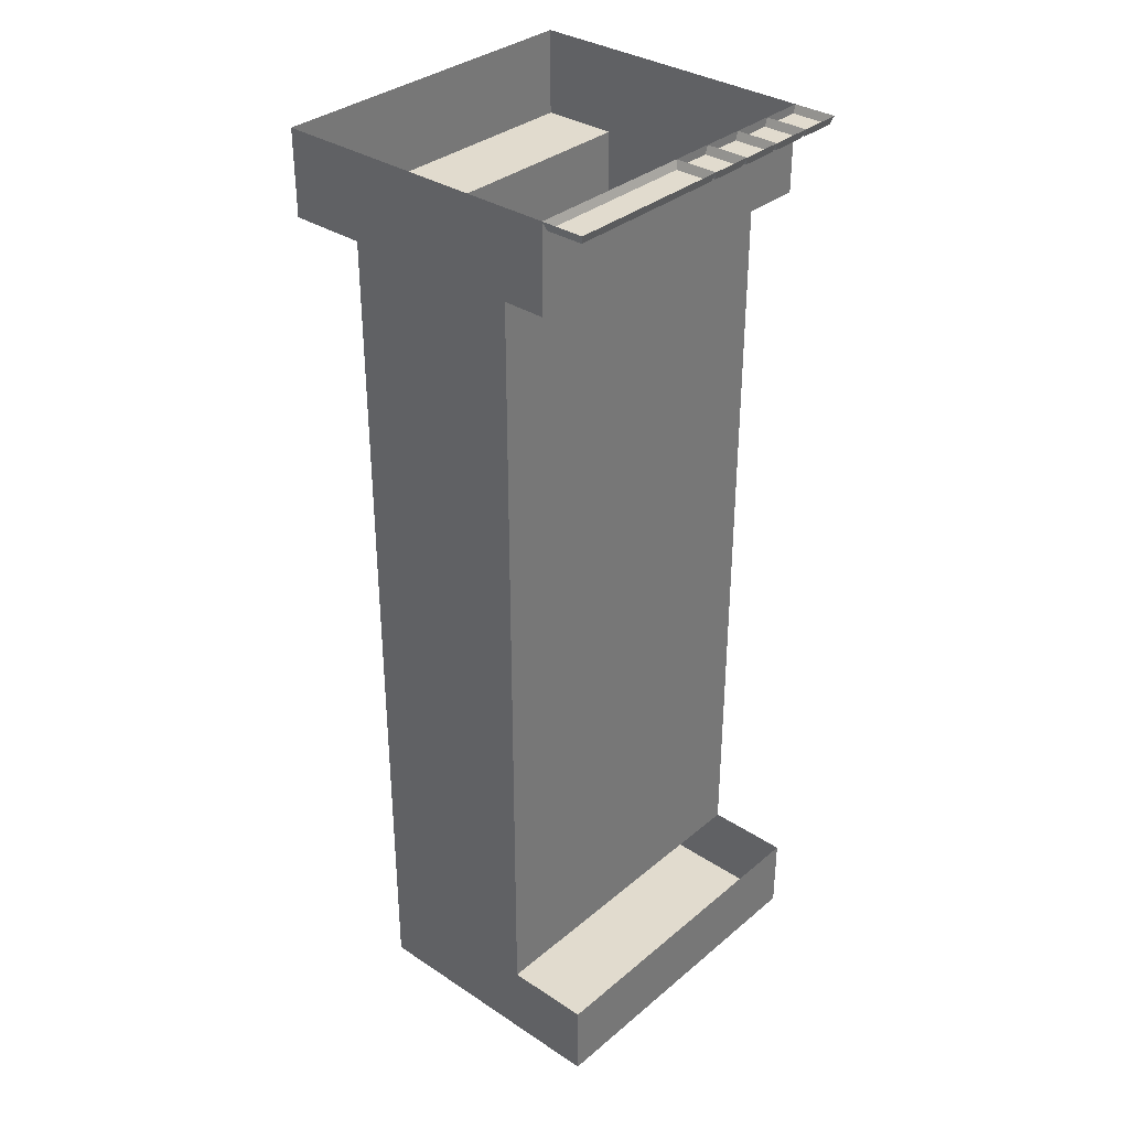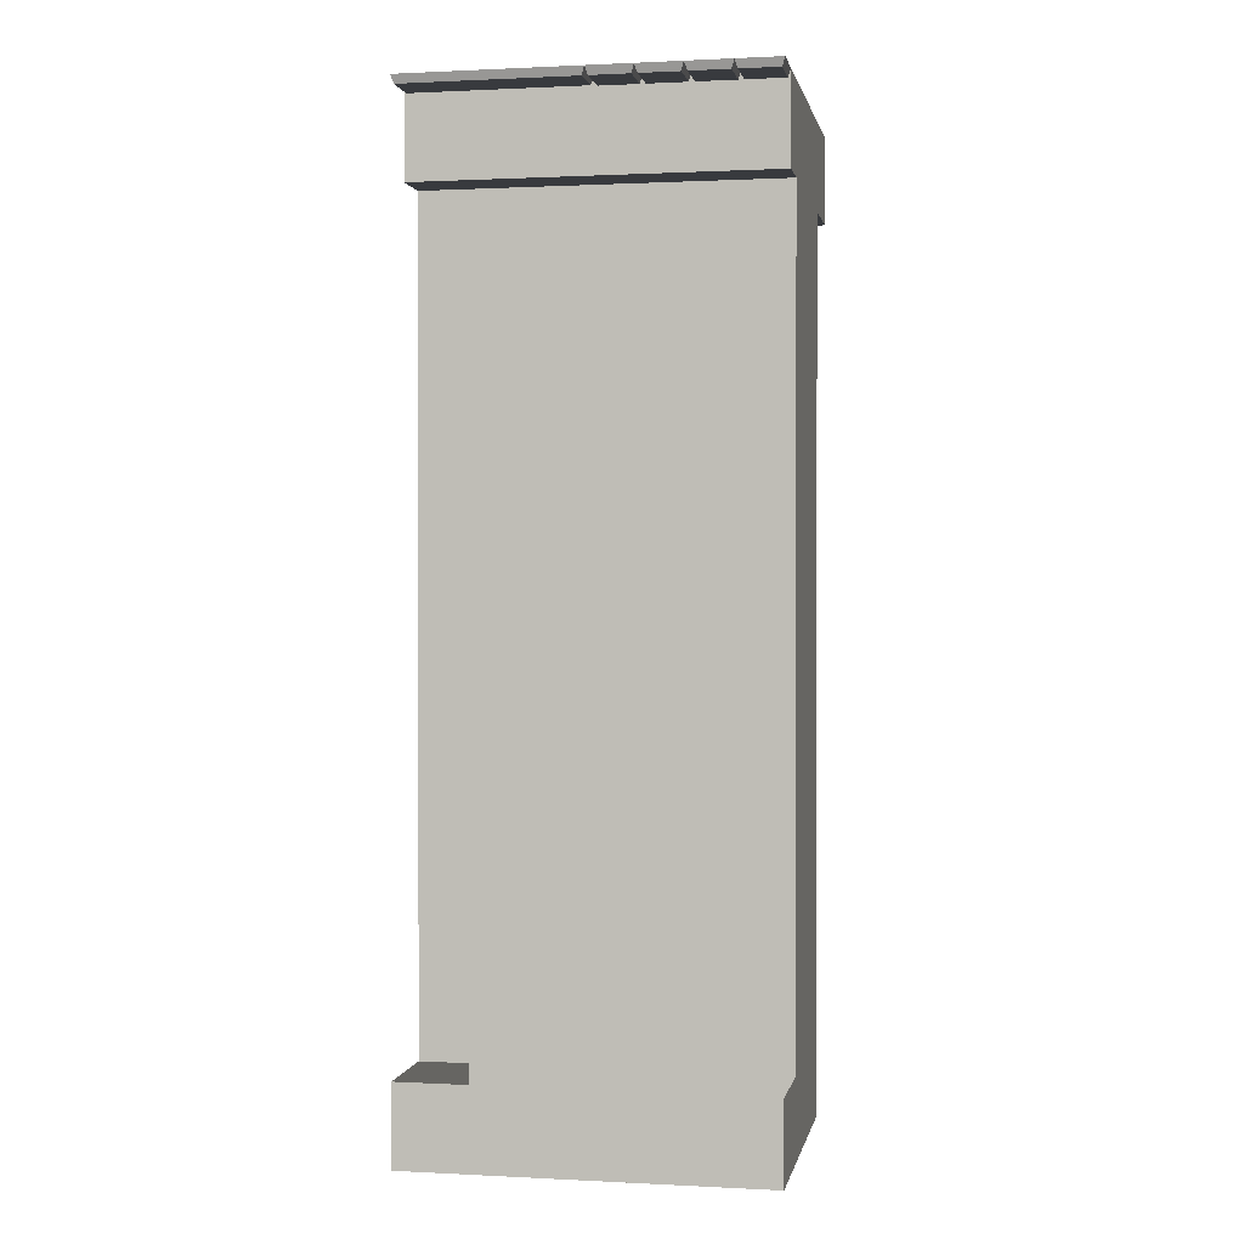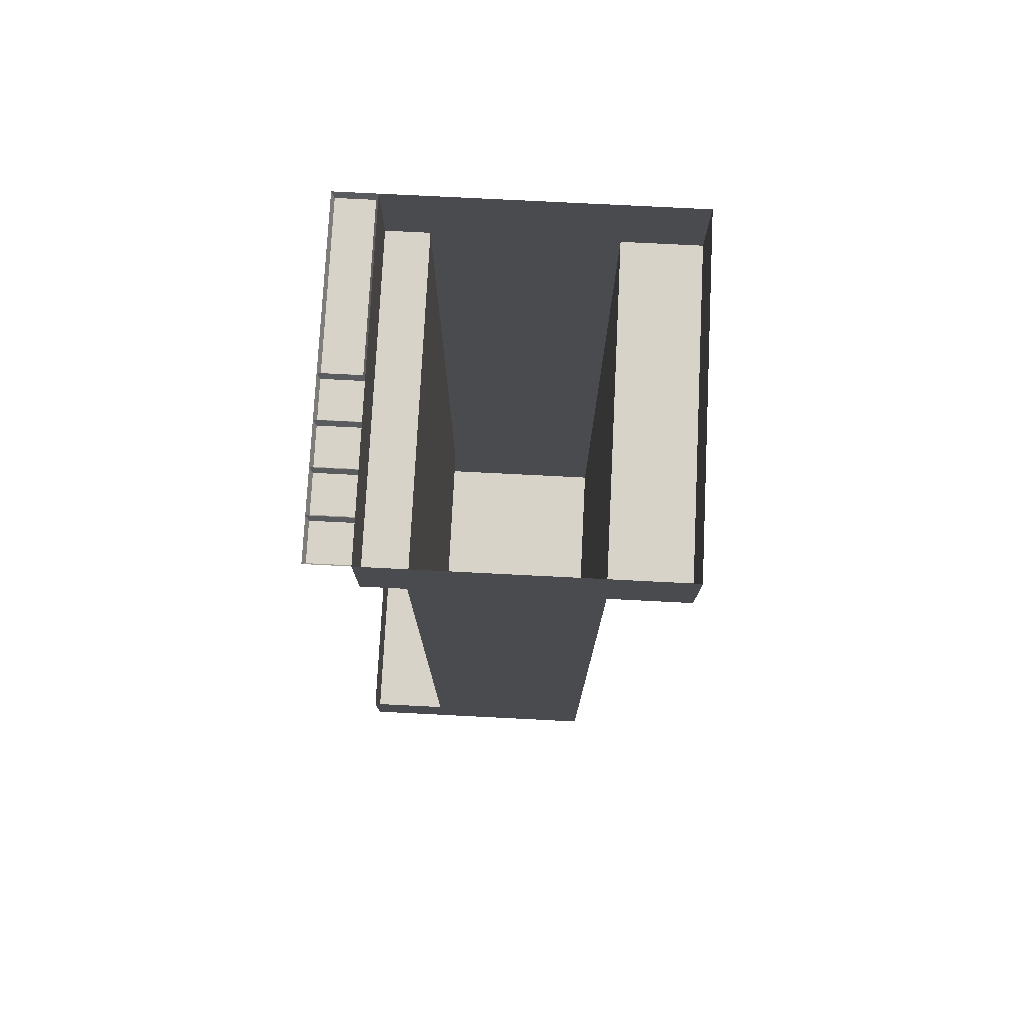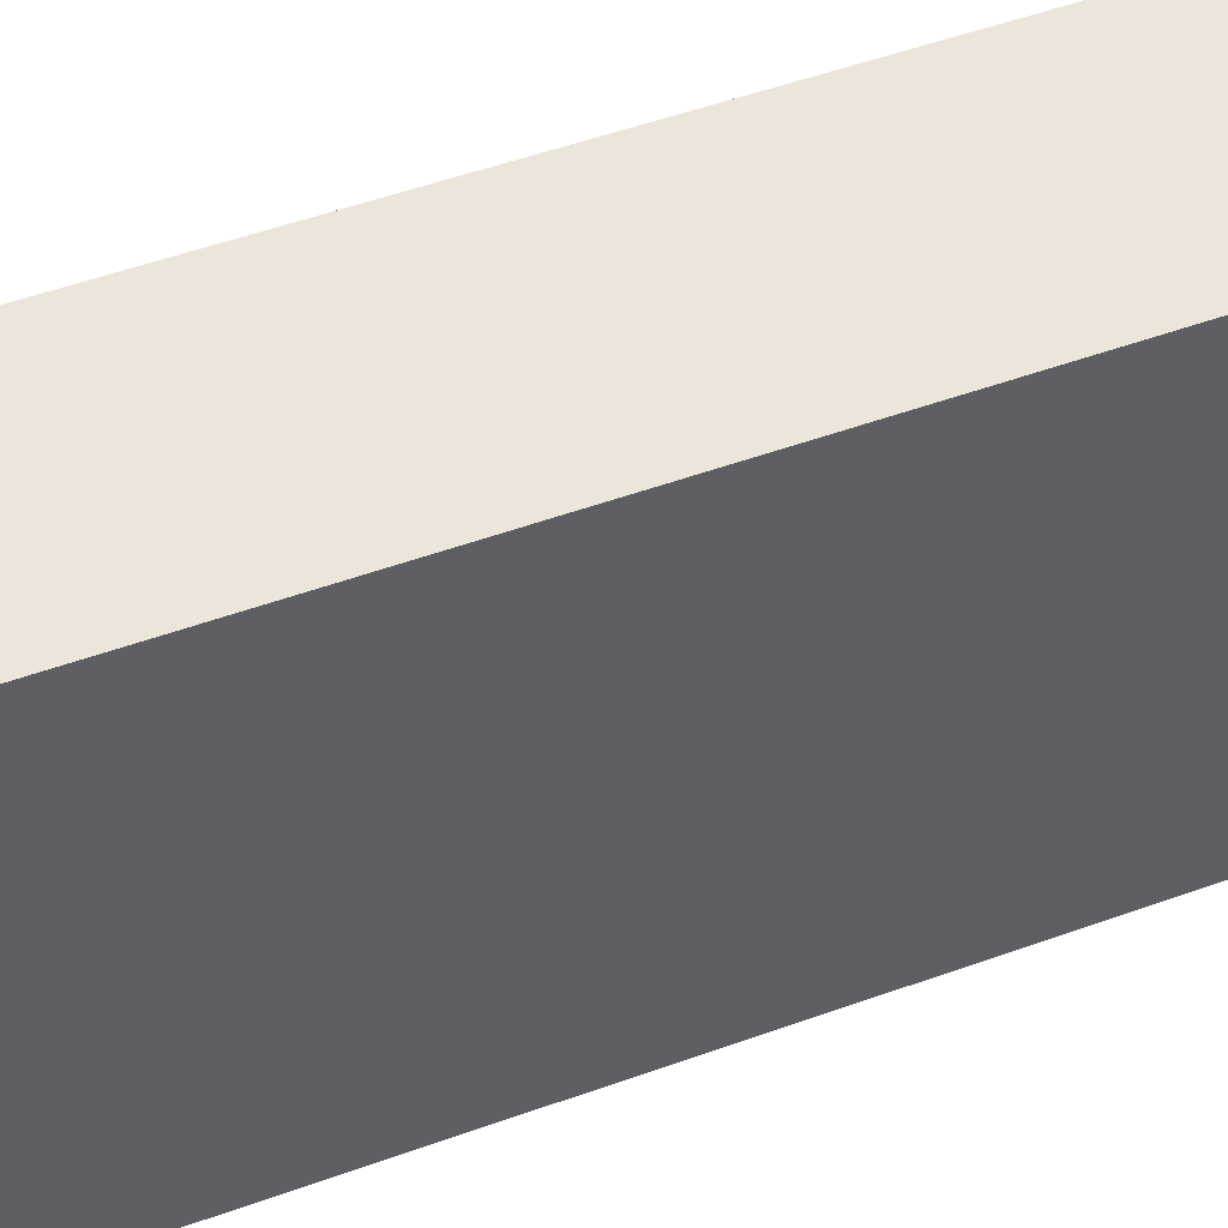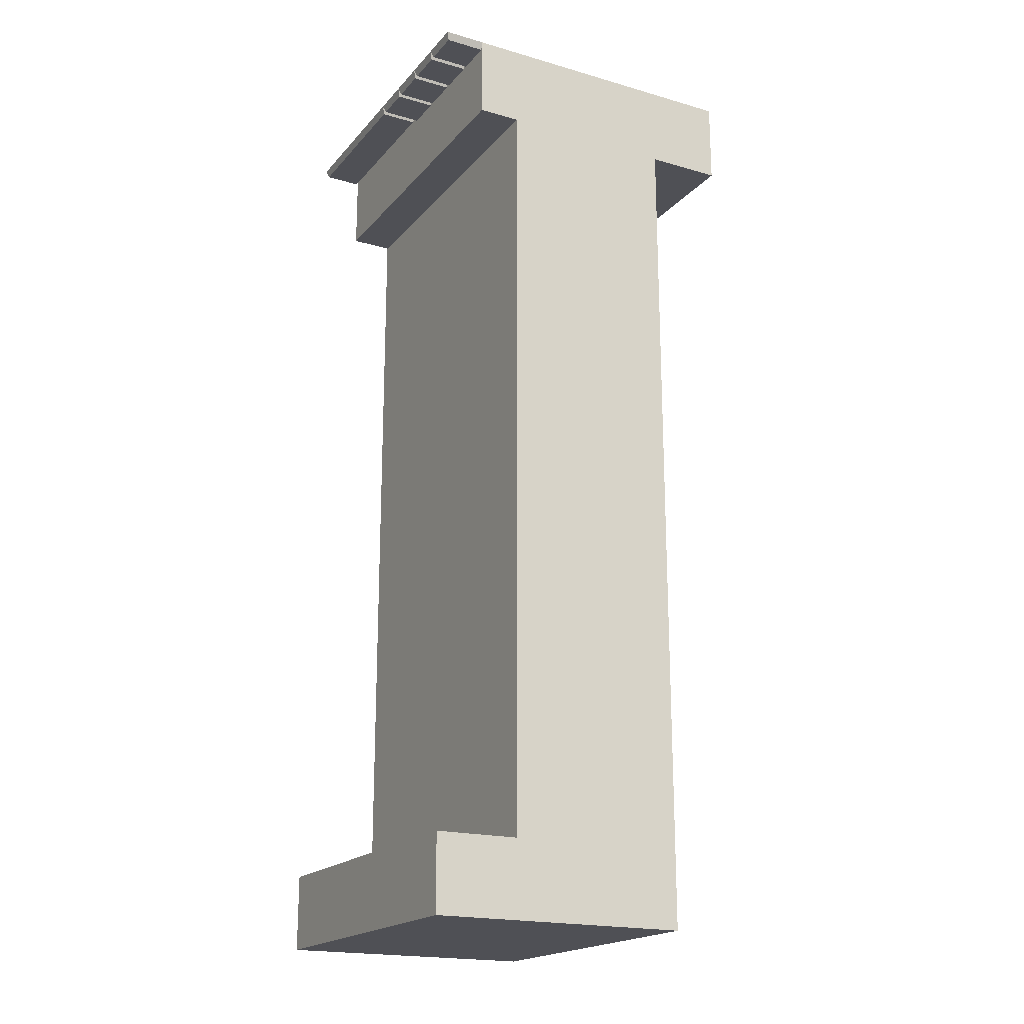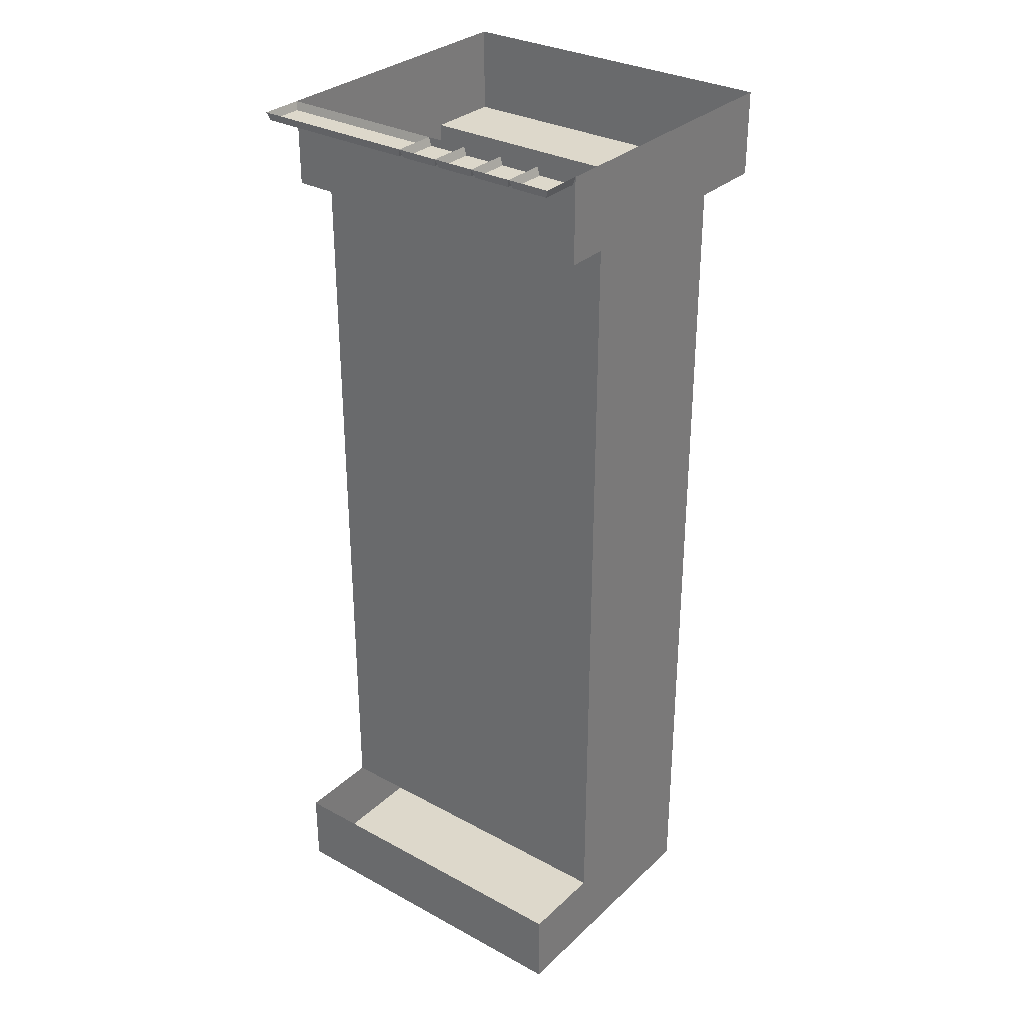
<metadata>
{"format":"obj","ext":"obj","renderer":"f3d","projection":"perspective","resolution":1024,"background":"white","views":[{"elev":33.9,"azim":-138.3,"up":"+Y"},{"elev":0.8,"azim":-79.2,"up":"+Y"},{"elev":76.2,"azim":2.9,"up":"+Y"},{"elev":47.5,"azim":67.4,"up":"+Z"},{"elev":-19.4,"azim":-28.1,"up":"+Y"},{"elev":31.1,"azim":-52.3,"up":"+Y"}]}
</metadata>
<code>
v -0.5 -2.773 -0.5
v -0.5 -2.547 -0.5
v -0.25 -2.547 -0.5
v 0.2734 -2.773 -0.5
v -0.5 -2.773 0.5
v -0.5 -2.547 0.5
v -0.25 -2.547 0.5
v 0.2734 -2.773 0.5
v 0.2734 -2.547 0.5
v 0.2734 -1.883 0.5
v -0.25 -1.883 0.5
v -0.25 -1.883 -0.5
v 0.2734 -2.547 -0.5
v 0.2734 -1.883 -0.5
v -0.25 -1.281 -0.5
v 0.2734 -1.281 -0.5
v -0.25 -1.039 -0.5
v 0.2734 -1.039 -0.5
v 0.2734 -1.281 0.5
v -0.25 -1.281 0.5
v -0.25 -1.039 0.5
v -0.25 -0.625 0.5
v -0.25 -0.625 -0.5
v 0.2734 -0.625 -0.5
v 0.2734 -1.039 0.5
v 0.2734 -0.625 0.5
v -0.25 -0.25 0.5
v -0.25 -0.25 -0.5
v 0.2734 -0.25 -0.5
v -0.375 0 -0.5
v -0.375 -0.25 -0.5
v -0.375 -0.25 0.5
v -0.375 0 0.5
v 0.2734 -0.25 0.5
v 0.5 0 0.5
v 0.5 -0.25 0.5
v 0.5 0 -0.5
v 0.5 -0.25 -0.5
v -0.4922 -0.02344 -0.007812
v -0.3828 -0.02344 -0.007812
v -0.375 0 0
v -0.5 0 0
v -0.4922 -0.02344 -0.125
v -0.3828 -0.02344 -0.125
v -0.375 0 -0.125
v -0.5 0 -0.125
v -0.5 0 -0.25
v -0.4922 -0.02344 -0.25
v -0.3828 -0.02344 -0.25
v -0.375 0 -0.25
v -0.3828 -0.02344 -0.375
v -0.375 0 -0.375
v -0.3828 -0.02344 -0.4922
v -0.5 0 -0.5
v -0.4922 -0.02344 -0.4922
v -0.4922 -0.02344 -0.375
v -0.5 0 -0.375
v -0.4922 -0.02344 0.007812
v -0.4922 -0.02344 0.1172
v -0.5 0 0.125
v -0.375 -0.02344 0.007812
v -0.375 -0.02344 0.1172
v -0.375 0 0.125
v -0.4922 -0.02344 0.1328
v -0.5 0 0.25
v -0.4922 -0.02344 0.2422
v -0.375 -0.02344 0.2422
v -0.375 0 0.25
v -0.4922 -0.02344 0.2578
v -0.5 0 0.375
v -0.4922 -0.02344 0.3672
v -0.375 -0.02344 0.3672
v -0.375 0 0.375
v -0.4922 -0.02344 0.3828
v -0.5 0 0.5
v -0.4922 -0.02344 0.4922
v -0.375 -0.02344 0.4922
v -0.375 -0.02344 0.1328
v -0.375 -0.02344 0.2578
v -0.375 -0.02344 0.3828
f 1 2 3
f 1 3 4
f 1 4 5
f 6 5 7
f 7 5 8
f 7 8 9
f 7 9 10
f 7 10 11
f 3 12 13
f 3 13 4
f 4 8 5
f 13 12 14
f 14 12 15
f 14 15 16
f 16 15 17
f 16 17 18
f 10 19 11
f 11 19 20
f 17 23 18
f 18 23 24
f 19 25 20
f 20 25 21
f 21 25 26
f 21 26 22
f 22 26 27
f 23 28 29
f 23 29 24
f 30 28 31
f 33 32 27
f 33 27 34
f 33 34 35
f 35 34 36
f 37 38 29
f 37 29 28
f 37 28 30
f 26 34 27
f 1 5 2
f 2 5 6
f 7 11 3
f 3 11 12
f 22 27 23
f 23 27 28
f 4 13 8
f 13 14 9
f 13 9 8
f 14 10 9
f 24 29 26
f 34 26 29
f 14 16 10
f 16 19 10
f 18 24 25
f 24 26 25
f 16 18 19
f 18 25 19
f 11 20 12
f 12 20 15
f 17 21 22
f 17 22 23
f 15 20 21
f 15 21 17
f 30 31 32
f 30 32 33
f 35 36 37
f 37 36 38
f 34 29 38
f 34 38 36
f 31 28 27
f 31 27 32
f 39 40 41
f 39 41 42
f 39 42 43
f 40 44 45
f 40 45 41
f 43 42 46
f 43 46 47
f 43 47 48
f 44 49 45
f 45 49 50
f 50 49 51
f 50 51 52
f 52 51 53
f 52 53 30
f 30 53 54
f 54 53 55
f 54 55 56
f 54 56 57
f 57 56 48
f 57 48 47
f 58 59 60
f 58 60 42
f 58 42 41
f 58 41 61
f 59 62 60
f 60 62 63
f 60 63 64
f 60 64 65
f 65 64 66
f 65 66 67
f 65 67 68
f 65 68 69
f 65 69 70
f 70 69 71
f 70 71 72
f 70 72 73
f 70 73 74
f 70 74 75
f 75 74 76
f 75 76 77
f 75 77 33
f 78 64 63
f 79 69 68
f 80 74 73
f 39 43 40
f 40 43 44
f 43 48 44
f 44 48 49
f 49 48 56
f 49 56 51
f 51 56 55
f 51 55 53
f 58 61 59
f 59 61 62
f 78 67 66
f 78 66 64
f 79 72 71
f 79 71 69
f 80 77 76
f 80 76 74

</code>
